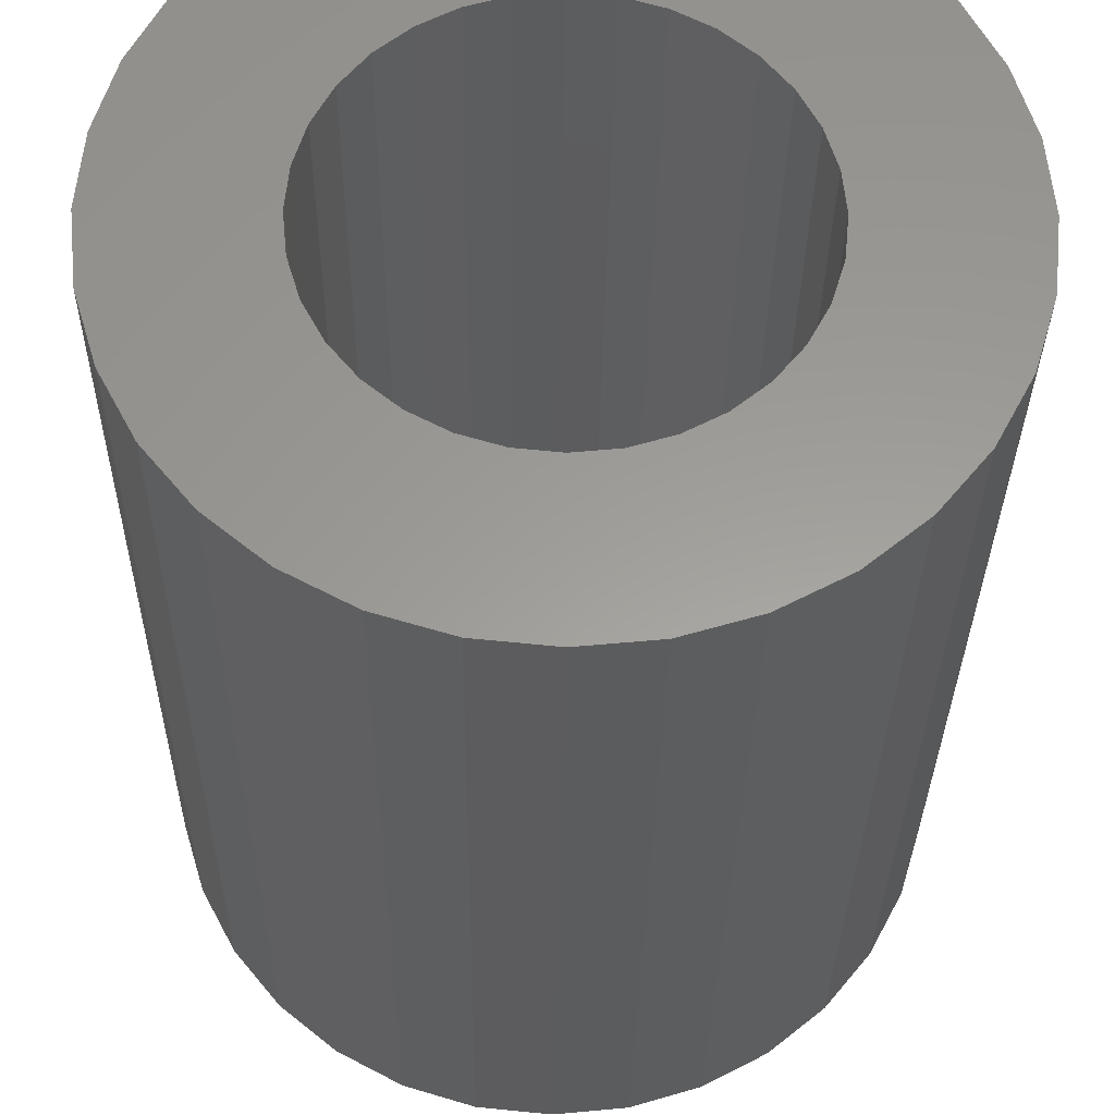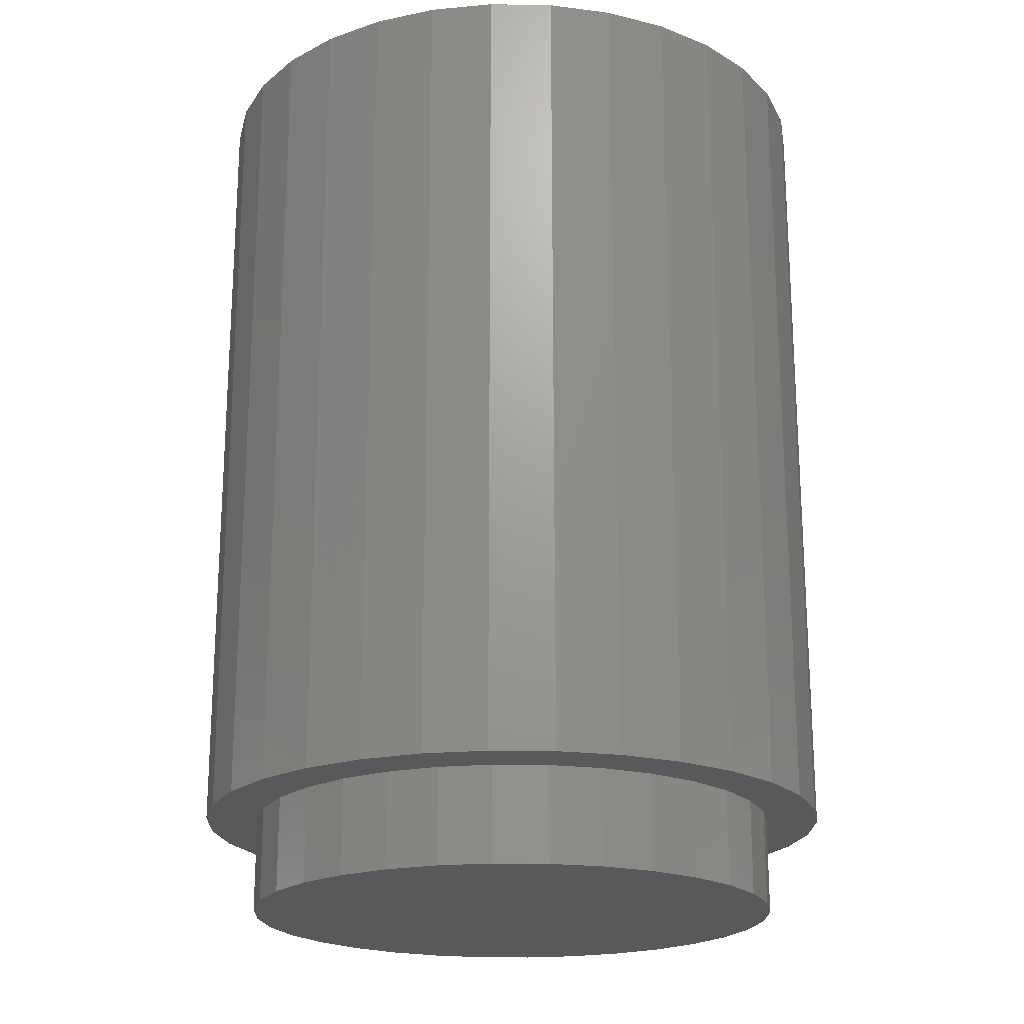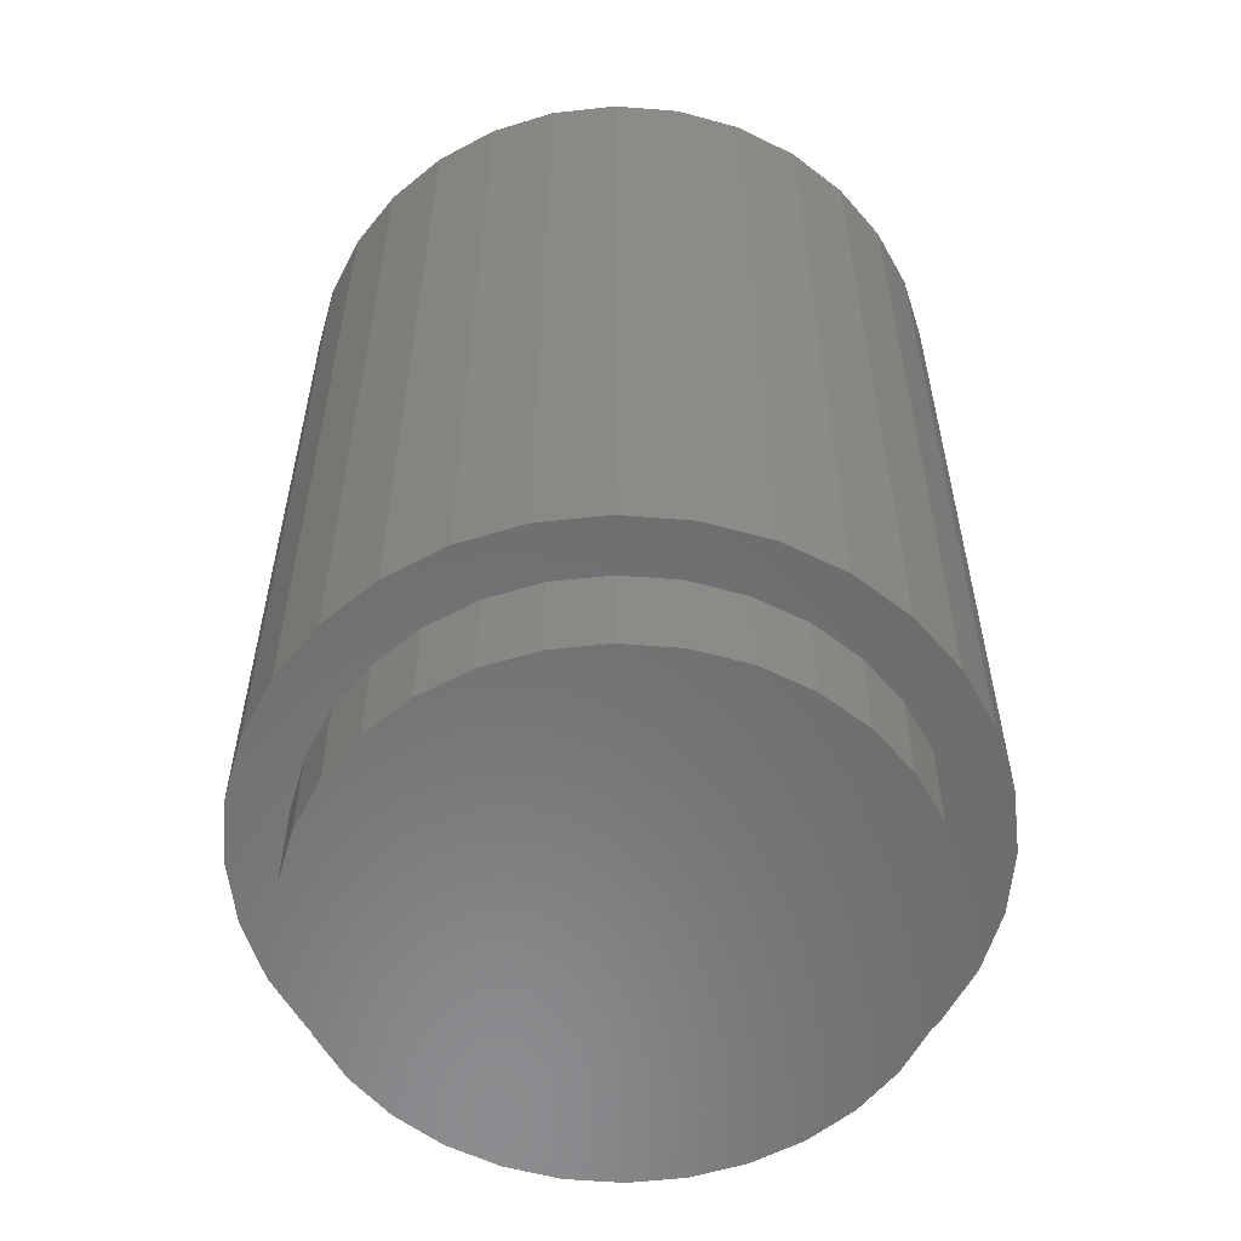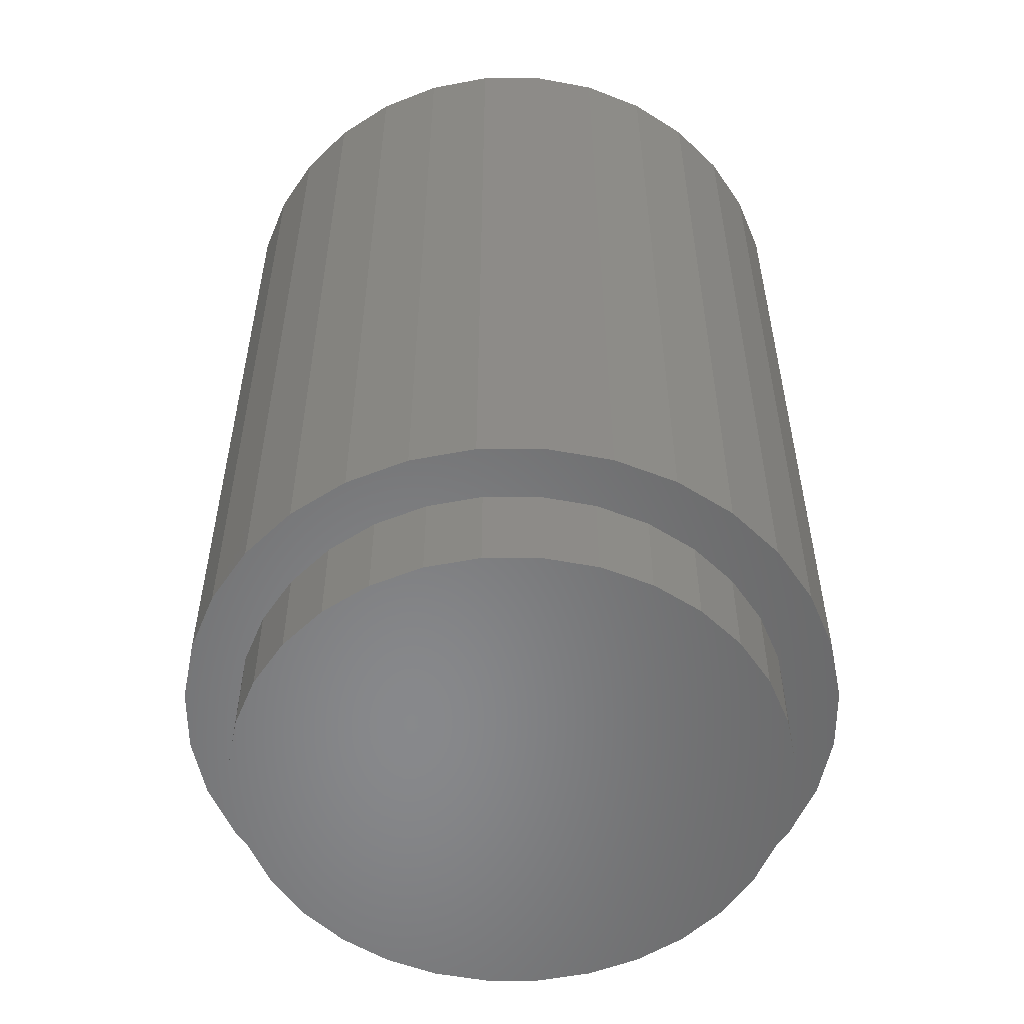
<metadata>
{"format":"stl","ext":"stl","renderer":"f3d","projection":"perspective","resolution":1024,"background":"white","views":[{"elev":-29.9,"azim":-0.7,"up":"+Y"},{"elev":-20.6,"azim":-119.8,"up":"+Z"},{"elev":-57.4,"azim":-111.6,"up":"+Z"},{"elev":-54.9,"azim":-28.0,"up":"+Z"}]}
</metadata>
<code>
# stl→obj: 262 verts, 520 faces
v -0.2877 0.05705 0.75
v -0.1556 0.06407 0.75
v -0.1401 0.09302 0.75
v 0.2059 0.2068 0.75
v 0.03176 0.1642 0.75
v 0.2422 0.1625 0.75
v 0.06317 0.1547 0.75
v 0.09212 0.1392 0.75
v 0.06317 -0.1547 0.75
v 0.03176 -0.1642 0.75
v 0.2422 -0.1625 0.75
v 0.2059 -0.2068 0.75
v -0.0009046 0.1674 0.75
v 0.1616 0.2432 0.75
v 0.111 0.2702 0.75
v 0.05615 0.2868 0.75
v -0.0009046 0.2924 0.75
v -0.05796 0.2868 0.75
v -0.1128 0.2702 0.75
v -0.1634 0.2432 0.75
v -0.2077 0.2068 0.75
v -0.03357 0.1642 0.75
v -0.2441 0.1625 0.75
v -0.2711 0.1119 0.75
v -0.09393 0.1392 0.75
v -0.06498 0.1547 0.75
v -0.2441 -0.1625 0.75
v -0.2077 -0.2068 0.75
v -0.03357 -0.1642 0.75
v -0.06498 -0.1547 0.75
v -0.09393 -0.1392 0.75
v -0.1193 -0.1184 0.75
v -0.2711 -0.1119 0.75
v -0.0009046 -0.1674 0.75
v -0.1634 -0.2432 0.75
v -0.1128 -0.2702 0.75
v -0.05796 -0.2868 0.75
v -0.0009046 -0.2924 0.75
v 0.05615 -0.2868 0.75
v 0.111 -0.2702 0.75
v 0.1616 -0.2432 0.75
v -0.1193 0.1184 0.75
v -0.1651 0.03266 0.75
v -0.2933 3.581e-17 0.75
v -0.1683 -5.385e-17 0.75
v -0.1651 -0.03266 0.75
v -0.2877 -0.05705 0.75
v -0.1556 -0.06407 0.75
v -0.1401 -0.09302 0.75
v 0.2693 0.1119 0.75
v 0.1175 0.1184 0.75
v 0.2859 0.05705 0.75
v 0.1383 0.09302 0.75
v 0.1538 0.06407 0.75
v 0.2915 1.462e-16 0.75
v 0.1633 0.03266 0.75
v 0.1665 8.369e-17 0.75
v 0.2859 -0.05705 0.75
v 0.1633 -0.03266 0.75
v 0.1538 -0.06407 0.75
v 0.2693 -0.1119 0.75
v 0.1383 -0.09302 0.75
v 0.1175 -0.1184 0.75
v 0.09212 -0.1392 0.75
v -0.0009046 -0.1674 0.1406
v 0.03176 -0.1642 0.1406
v 0.06317 -0.1547 0.1406
v 0.09212 -0.1392 0.1406
v 0.1175 -0.1184 0.1406
v 0.1383 -0.09302 0.1406
v 0.1538 -0.06407 0.1406
v 0.1633 -0.03266 0.1406
v 0.1665 1.077e-16 0.1406
v -0.03357 -0.1642 0.1406
v -0.06498 -0.1547 0.1406
v -0.09393 -0.1392 0.1406
v -0.1193 -0.1184 0.1406
v -0.1401 -0.09302 0.1406
v -0.1556 -0.06407 0.1406
v -0.1651 -0.03266 0.1406
v -0.1683 -5.385e-17 0.1406
v -0.0009046 0.1674 0.1406
v -0.03357 0.1642 0.1406
v -0.06498 0.1547 0.1406
v -0.09393 0.1392 0.1406
v -0.1193 0.1184 0.1406
v -0.1401 0.09302 0.1406
v -0.1556 0.06407 0.1406
v -0.1651 0.03266 0.1406
v 0.03176 0.1642 0.1406
v 0.06317 0.1547 0.1406
v 0.09212 0.1392 0.1406
v 0.1175 0.1184 0.1406
v 0.1383 0.09302 0.1406
v 0.1538 0.06407 0.1406
v 0.1633 0.03266 0.1406
v -0.2453 1.385e-16 -0.07031
v -0.2453 1.385e-16 0.01562
v -0.2406 0.04768 -0.07031
v -0.2406 0.04768 0.01562
v -0.2267 0.09353 -0.07031
v -0.2267 0.09353 0.01562
v -0.2041 0.1358 -0.07031
v -0.2041 0.1358 0.01562
v -0.1737 0.1728 -0.07031
v -0.1737 0.1728 0.01562
v -0.1367 0.2032 -0.07031
v -0.1367 0.2032 0.01562
v -0.09444 0.2258 -0.07031
v -0.09444 0.2258 0.01562
v -0.04859 0.2397 -0.07031
v -0.04859 0.2397 0.01562
v -0.0009046 0.2444 -0.07031
v -0.0009046 0.2444 0.01562
v 0.04678 0.2397 -0.07031
v 0.04678 0.2397 0.01562
v 0.09263 0.2258 -0.07031
v 0.09263 0.2258 0.01562
v 0.1349 0.2032 -0.07031
v 0.1349 0.2032 0.01562
v 0.1719 0.1728 -0.07031
v 0.1719 0.1728 0.01562
v 0.2023 0.1358 -0.07031
v 0.2023 0.1358 0.01562
v 0.2249 0.09353 -0.07031
v 0.2249 0.09353 0.01562
v 0.2388 0.04768 -0.07031
v 0.2388 0.04768 0.01562
v 0.2435 -2.769e-16 -0.07031
v 0.2435 0 0.01562
v 0.04678 -0.2397 -0.07031
v -0.04859 -0.2397 -0.07031
v 0.09263 -0.2258 -0.07031
v -0.0009046 -0.2444 -0.07031
v -0.09444 -0.2258 -0.07031
v -0.1367 -0.2032 -0.07031
v 0.1349 -0.2032 -0.07031
v -0.1737 -0.1728 -0.07031
v 0.1719 -0.1728 -0.07031
v -0.2041 -0.1358 -0.07031
v 0.2023 -0.1358 -0.07031
v -0.2267 -0.09353 -0.07031
v 0.2249 -0.09353 -0.07031
v -0.2406 -0.04768 -0.07031
v 0.2388 -0.04768 -0.07031
v 0.2388 -0.04768 0.01562
v 0.2249 -0.09353 0.01562
v 0.2023 -0.1358 0.01562
v 0.1719 -0.1728 0.01562
v 0.1349 -0.2032 0.01562
v 0.09263 -0.2258 0.01562
v 0.04678 -0.2397 0.01562
v -0.0009046 -0.2444 0.01562
v -0.04859 -0.2397 0.01562
v -0.09444 -0.2258 0.01562
v -0.1367 -0.2032 0.01562
v -0.1737 -0.1728 0.01562
v -0.2041 -0.1358 0.01562
v -0.2267 -0.09353 0.01562
v -0.2406 -0.04768 0.01562
v -0.05796 0.2868 0.01562
v -0.0009046 0.2924 0.01562
v -0.1128 0.2702 0.01562
v -0.2077 0.2068 0.01562
v 0.05615 0.2868 0.01562
v 0.111 0.2702 0.01562
v 0.1616 0.2432 0.01562
v -0.1634 0.2432 0.01562
v 0.1616 -0.2432 0.01562
v 0.111 -0.2702 0.01562
v 0.05615 -0.2868 0.01562
v -0.0009046 -0.2924 0.01562
v -0.05796 -0.2868 0.01562
v -0.1128 -0.2702 0.01562
v -0.1634 -0.2432 0.01562
v -0.2711 0.1119 0.01562
v -0.2441 0.1625 0.01562
v -0.2441 -0.1625 0.01562
v -0.2711 -0.1119 0.01562
v -0.2877 -0.05705 0.01562
v -0.2933 3.581e-17 0.01562
v -0.2877 0.05705 0.01562
v -0.2077 -0.2068 0.01562
v 0.2693 0.1119 0.01562
v 0.2422 0.1625 0.01562
v 0.2059 0.2068 0.01562
v 0.2422 -0.1625 0.01562
v 0.2693 -0.1119 0.01562
v 0.2859 -0.05705 0.01562
v 0.2915 -7.162e-17 0.01562
v 0.2859 0.05705 0.01562
v 0.2059 -0.2068 0.01562
v 2.417e-05 -0.002858 0.1406
v -0.001833 -0.002858 0.1406
v -0.003336 -0.001767 0.1406
v 0.002101 1.772e-16 0.1406
v 0.001527 -0.001767 0.1406
v 0.001527 0.001767 0.1406
v -0.00391 1.785e-16 0.1406
v -0.003336 0.001767 0.1406
v -0.001833 0.002858 0.1406
v 2.417e-05 0.002858 0.1406
v 0.08804 -1.839e-16 0.05469
v 0.08694 -0.01391 0.05469
v 0.08369 -0.02748 0.05469
v 0.08044 -0.03597 0.05469
v 0.07635 -0.04408 0.05469
v 0.07147 -0.05171 0.05469
v -0.088 -0.01805 0.05469
v -0.08938 -0.009076 0.05469
v -0.08985 6.939e-17 0.05469
v -0.06832 -0.05807 0.05469
v -0.07382 -0.05099 0.05469
v -0.07859 -0.04337 0.05469
v -0.08257 -0.03528 0.05469
v -0.08572 -0.02681 0.05469
v -0.02354 -0.08602 0.05469
v -0.03203 -0.08332 0.05469
v -0.04022 -0.0798 0.05469
v -0.04802 -0.07546 0.05469
v -0.05535 -0.07037 0.05469
v -0.06214 -0.06455 0.05469
v 0.03738 -0.08032 0.05469
v 0.02913 -0.08375 0.05469
v 0.02058 -0.08633 0.05469
v 0.01183 -0.08804 0.05469
v 0.002952 -0.08886 0.05469
v -0.005959 -0.0888 0.05469
v -0.01482 -0.08785 0.05469
v 0.06586 -0.05879 0.05469
v 0.05958 -0.06525 0.05469
v 0.05269 -0.07103 0.05469
v 0.04526 -0.07606 0.05469
v -0.08875 0.01391 0.05469
v -0.08549 0.02748 0.05469
v -0.08225 0.03597 0.05469
v -0.07816 0.04408 0.05469
v -0.07328 0.05171 0.05469
v 0.08619 0.01805 0.05469
v 0.08757 0.009076 0.05469
v 0.06651 0.05807 0.05469
v 0.07201 0.05099 0.05469
v 0.07678 0.04337 0.05469
v 0.08076 0.03528 0.05469
v 0.08391 0.02681 0.05469
v 0.02173 0.08602 0.05469
v 0.03022 0.08332 0.05469
v 0.03841 0.0798 0.05469
v 0.04621 0.07546 0.05469
v 0.05354 0.07037 0.05469
v 0.06033 0.06455 0.05469
v -0.03919 0.08032 0.05469
v -0.03094 0.08375 0.05469
v -0.02239 0.08633 0.05469
v -0.01364 0.08804 0.05469
v -0.004761 0.08886 0.05469
v 0.00415 0.0888 0.05469
v 0.01301 0.08785 0.05469
v -0.06767 0.05879 0.05469
v -0.06139 0.06525 0.05469
v -0.05449 0.07103 0.05469
v -0.04707 0.07606 0.05469
f 1 2 3
f 4 5 6
f 6 5 7
f 6 7 8
f 9 10 11
f 12 11 10
f 13 5 4
f 13 4 14
f 13 14 15
f 13 15 16
f 13 16 17
f 13 17 18
f 13 18 19
f 13 19 20
f 13 20 21
f 13 21 22
f 23 24 25
f 23 25 26
f 23 26 22
f 23 22 21
f 27 28 29
f 27 29 30
f 27 30 31
f 27 31 32
f 27 32 33
f 34 29 28
f 34 28 35
f 34 35 36
f 34 36 37
f 34 37 38
f 34 38 39
f 34 39 40
f 34 40 41
f 34 41 12
f 34 12 10
f 1 3 24
f 24 3 42
f 24 42 25
f 2 1 43
f 43 1 44
f 43 44 45
f 45 44 46
f 46 44 47
f 46 47 48
f 48 47 49
f 49 47 33
f 49 33 32
f 6 8 50
f 50 8 51
f 50 51 52
f 52 51 53
f 52 53 54
f 52 54 55
f 55 54 56
f 55 56 57
f 55 57 58
f 58 57 59
f 58 59 60
f 58 60 61
f 61 60 62
f 61 62 63
f 61 63 11
f 11 63 64
f 11 64 9
f 65 10 66
f 66 10 9
f 66 9 67
f 67 9 64
f 67 64 68
f 68 64 63
f 68 63 69
f 69 63 62
f 69 62 70
f 70 62 60
f 70 60 71
f 71 60 59
f 71 59 72
f 72 59 57
f 72 57 73
f 10 65 34
f 34 65 74
f 34 74 29
f 29 74 75
f 29 75 30
f 30 75 76
f 30 76 31
f 31 76 77
f 31 77 32
f 32 77 78
f 32 78 49
f 49 78 79
f 49 79 48
f 48 79 80
f 48 80 46
f 46 80 81
f 46 81 45
f 82 22 83
f 83 22 26
f 83 26 84
f 84 26 25
f 84 25 85
f 85 25 42
f 85 42 86
f 86 42 3
f 86 3 87
f 87 3 2
f 87 2 88
f 88 2 43
f 88 43 89
f 89 43 45
f 89 45 81
f 22 82 13
f 13 82 90
f 13 90 5
f 5 90 91
f 5 91 7
f 7 91 92
f 7 92 8
f 8 92 93
f 8 93 51
f 51 93 94
f 51 94 53
f 53 94 95
f 53 95 54
f 54 95 96
f 54 96 56
f 56 96 73
f 56 73 57
f 97 98 99
f 99 98 100
f 99 100 101
f 101 100 102
f 101 102 103
f 103 102 104
f 103 104 105
f 105 104 106
f 105 106 107
f 107 106 108
f 107 108 109
f 109 108 110
f 109 110 111
f 111 110 112
f 111 112 113
f 113 112 114
f 113 114 115
f 115 114 116
f 115 116 117
f 117 116 118
f 117 118 119
f 119 118 120
f 119 120 121
f 121 120 122
f 121 122 123
f 123 122 124
f 123 124 125
f 125 124 126
f 125 126 127
f 127 126 128
f 127 128 129
f 129 128 130
f 113 115 111
f 109 111 115
f 117 109 115
f 131 132 133
f 134 132 131
f 132 135 133
f 133 135 136
f 133 136 137
f 137 136 138
f 137 138 139
f 139 138 140
f 139 140 141
f 141 140 142
f 141 142 143
f 143 142 144
f 143 144 145
f 145 144 97
f 145 97 129
f 129 97 99
f 129 99 127
f 127 99 101
f 127 101 125
f 125 101 103
f 125 103 123
f 123 103 105
f 123 105 121
f 121 105 107
f 121 107 119
f 119 107 109
f 119 109 117
f 129 130 145
f 145 130 146
f 145 146 143
f 143 146 147
f 143 147 141
f 141 147 148
f 141 148 139
f 139 148 149
f 139 149 137
f 137 149 150
f 137 150 133
f 133 150 151
f 133 151 131
f 131 151 152
f 131 152 134
f 134 152 153
f 134 153 132
f 132 153 154
f 132 154 135
f 135 154 155
f 135 155 136
f 136 155 156
f 136 156 138
f 138 156 157
f 138 157 140
f 140 157 158
f 140 158 142
f 142 158 159
f 142 159 144
f 144 159 160
f 144 160 97
f 97 160 98
f 161 162 114
f 163 161 114
f 108 164 110
f 114 162 165
f 114 165 166
f 167 114 166
f 116 114 167
f 118 116 167
f 168 163 114
f 168 114 112
f 168 112 110
f 168 110 164
f 153 152 169
f 153 169 170
f 153 170 171
f 153 171 172
f 153 172 173
f 153 173 174
f 153 174 175
f 153 175 154
f 102 176 104
f 104 176 177
f 104 177 106
f 106 177 164
f 106 164 108
f 157 178 158
f 158 178 179
f 158 179 159
f 159 179 180
f 159 180 160
f 160 180 181
f 160 181 98
f 98 181 182
f 98 182 100
f 100 182 176
f 100 176 102
f 154 175 155
f 155 175 183
f 155 183 156
f 156 183 178
f 156 178 157
f 126 124 184
f 184 124 122
f 184 122 185
f 185 122 120
f 185 120 186
f 186 120 118
f 186 118 167
f 149 148 187
f 187 148 147
f 187 147 188
f 188 147 146
f 188 146 189
f 189 146 130
f 189 130 190
f 190 130 128
f 190 128 191
f 191 128 126
f 191 126 184
f 152 151 169
f 169 151 150
f 169 150 192
f 192 150 149
f 192 149 187
f 181 44 182
f 182 44 1
f 182 1 176
f 176 1 24
f 176 24 177
f 177 24 23
f 177 23 164
f 164 23 21
f 164 21 168
f 168 21 20
f 168 20 163
f 163 20 19
f 163 19 161
f 161 19 18
f 161 18 162
f 162 18 17
f 162 17 165
f 165 17 16
f 165 16 166
f 166 16 15
f 166 15 167
f 167 15 14
f 167 14 186
f 186 14 4
f 186 4 185
f 185 4 6
f 185 6 184
f 184 6 50
f 184 50 191
f 191 50 52
f 191 52 190
f 190 52 55
f 190 55 189
f 189 55 58
f 189 58 188
f 188 58 61
f 188 61 187
f 187 61 11
f 187 11 192
f 192 11 12
f 192 12 169
f 169 12 41
f 169 41 170
f 170 41 40
f 170 40 171
f 171 40 39
f 171 39 172
f 172 39 38
f 172 38 173
f 173 38 37
f 173 37 174
f 174 37 36
f 174 36 175
f 175 36 35
f 175 35 183
f 183 35 28
f 183 28 178
f 178 28 27
f 178 27 179
f 179 27 33
f 179 33 180
f 180 33 47
f 180 47 181
f 181 47 44
f 65 193 194
f 65 194 195
f 65 195 74
f 66 196 197
f 66 197 193
f 66 193 65
f 196 66 67
f 196 67 68
f 196 68 69
f 196 69 70
f 196 70 71
f 196 71 72
f 196 72 73
f 196 73 96
f 196 96 95
f 196 95 94
f 196 94 93
f 196 93 92
f 196 92 91
f 196 91 90
f 196 90 198
f 199 200 83
f 199 83 84
f 199 84 85
f 199 85 86
f 199 86 87
f 199 87 88
f 199 88 89
f 199 89 81
f 199 81 80
f 199 80 79
f 199 79 78
f 199 78 77
f 199 77 76
f 199 76 75
f 199 75 74
f 199 74 195
f 82 83 200
f 82 200 201
f 82 201 202
f 82 202 198
f 82 198 90
f 196 203 204
f 196 204 205
f 196 205 206
f 196 206 207
f 196 207 208
f 196 208 197
f 199 195 209
f 199 209 210
f 199 210 211
f 195 194 212
f 195 212 213
f 195 213 214
f 195 214 215
f 195 215 216
f 195 216 209
f 194 217 218
f 194 218 219
f 194 219 220
f 194 220 221
f 194 221 222
f 194 222 212
f 193 197 223
f 193 223 224
f 193 224 225
f 193 225 226
f 193 226 227
f 193 227 228
f 193 228 229
f 193 229 217
f 193 217 194
f 197 208 230
f 197 230 231
f 197 231 232
f 197 232 233
f 197 233 223
f 199 211 234
f 199 234 235
f 199 235 236
f 199 236 237
f 199 237 238
f 199 238 200
f 196 198 239
f 196 239 240
f 196 240 203
f 198 202 241
f 198 241 242
f 198 242 243
f 198 243 244
f 198 244 245
f 198 245 239
f 202 246 247
f 202 247 248
f 202 248 249
f 202 249 250
f 202 250 251
f 202 251 241
f 201 200 252
f 201 252 253
f 201 253 254
f 201 254 255
f 201 255 256
f 201 256 257
f 201 257 258
f 201 258 246
f 201 246 202
f 200 238 259
f 200 259 260
f 200 260 261
f 200 261 262
f 200 262 252
f 203 239 204
f 203 240 239
f 211 209 234
f 211 210 209
f 204 239 245
f 204 245 205
f 205 245 244
f 205 244 206
f 206 244 243
f 206 243 207
f 207 243 242
f 207 242 208
f 208 242 241
f 208 241 230
f 230 241 251
f 230 251 231
f 231 251 250
f 231 250 232
f 232 250 249
f 232 249 233
f 233 249 248
f 233 248 223
f 223 248 247
f 223 247 224
f 224 247 246
f 224 246 225
f 225 246 258
f 225 258 226
f 226 258 257
f 226 257 227
f 227 257 256
f 227 256 228
f 228 256 255
f 228 255 229
f 229 255 254
f 229 254 217
f 217 254 253
f 217 253 218
f 218 253 252
f 218 252 219
f 219 252 262
f 219 262 220
f 220 262 261
f 220 261 221
f 221 261 260
f 221 260 222
f 222 260 259
f 222 259 212
f 212 259 238
f 212 238 213
f 213 238 237
f 213 237 214
f 214 237 236
f 214 236 215
f 215 236 235
f 215 235 216
f 216 235 234
f 216 234 209

</code>
